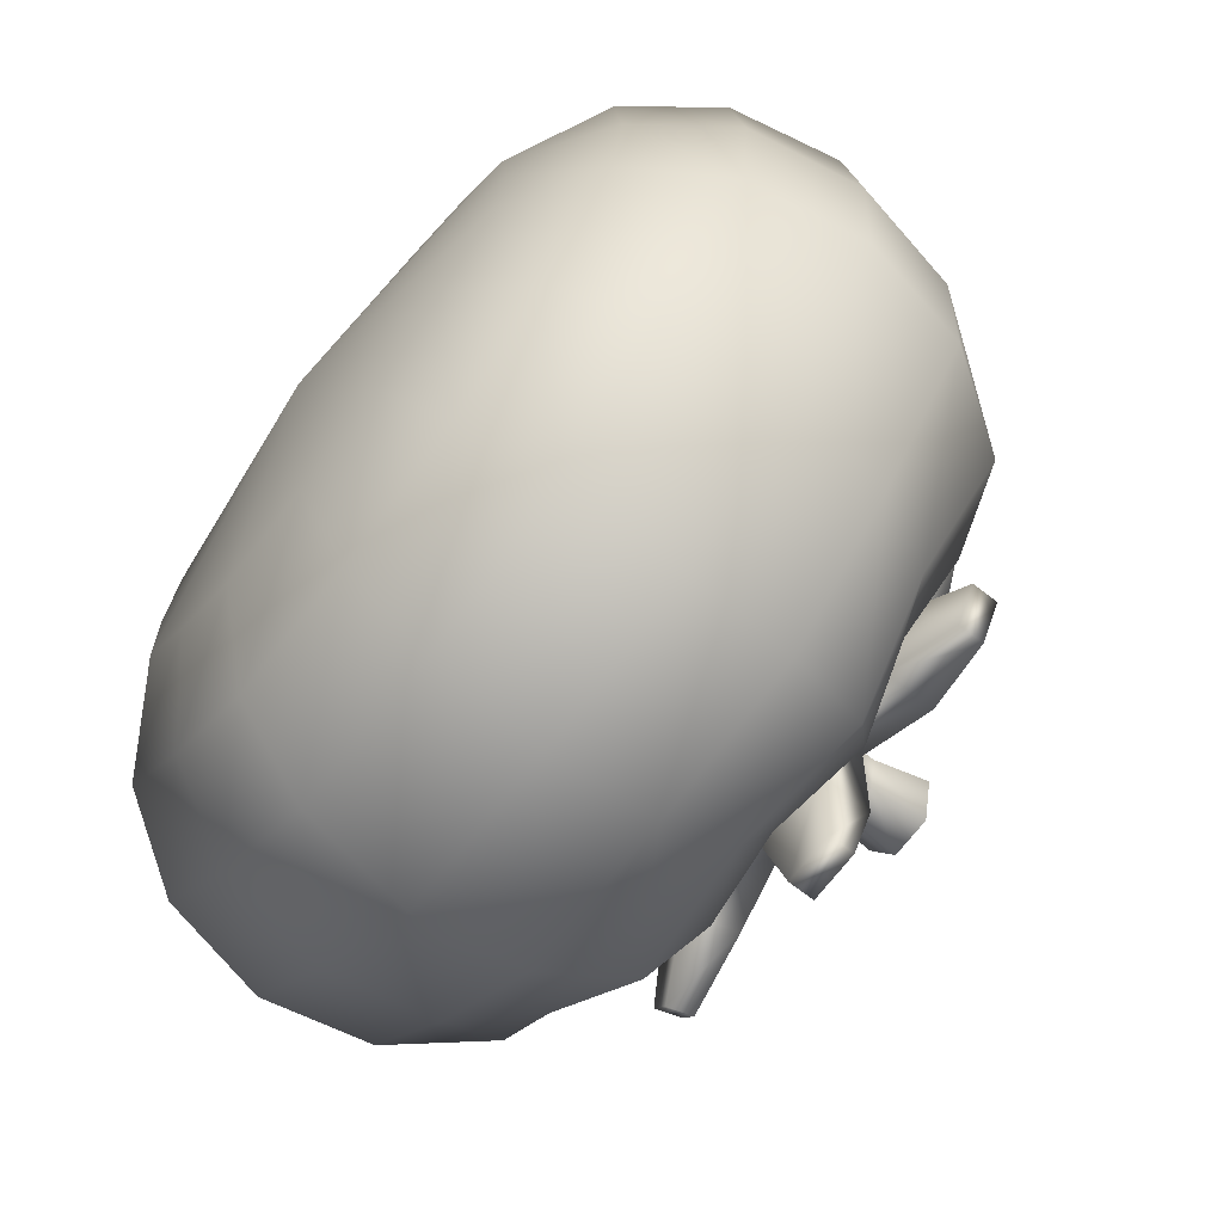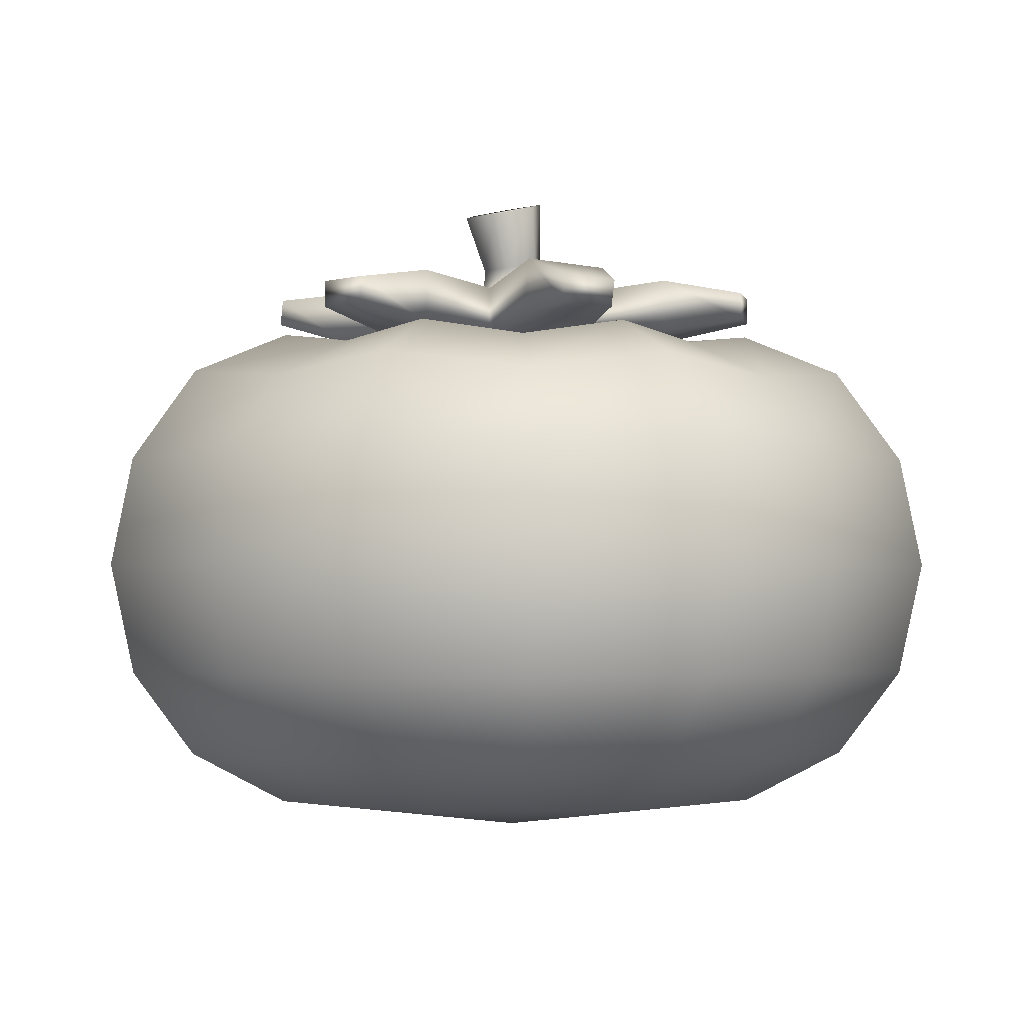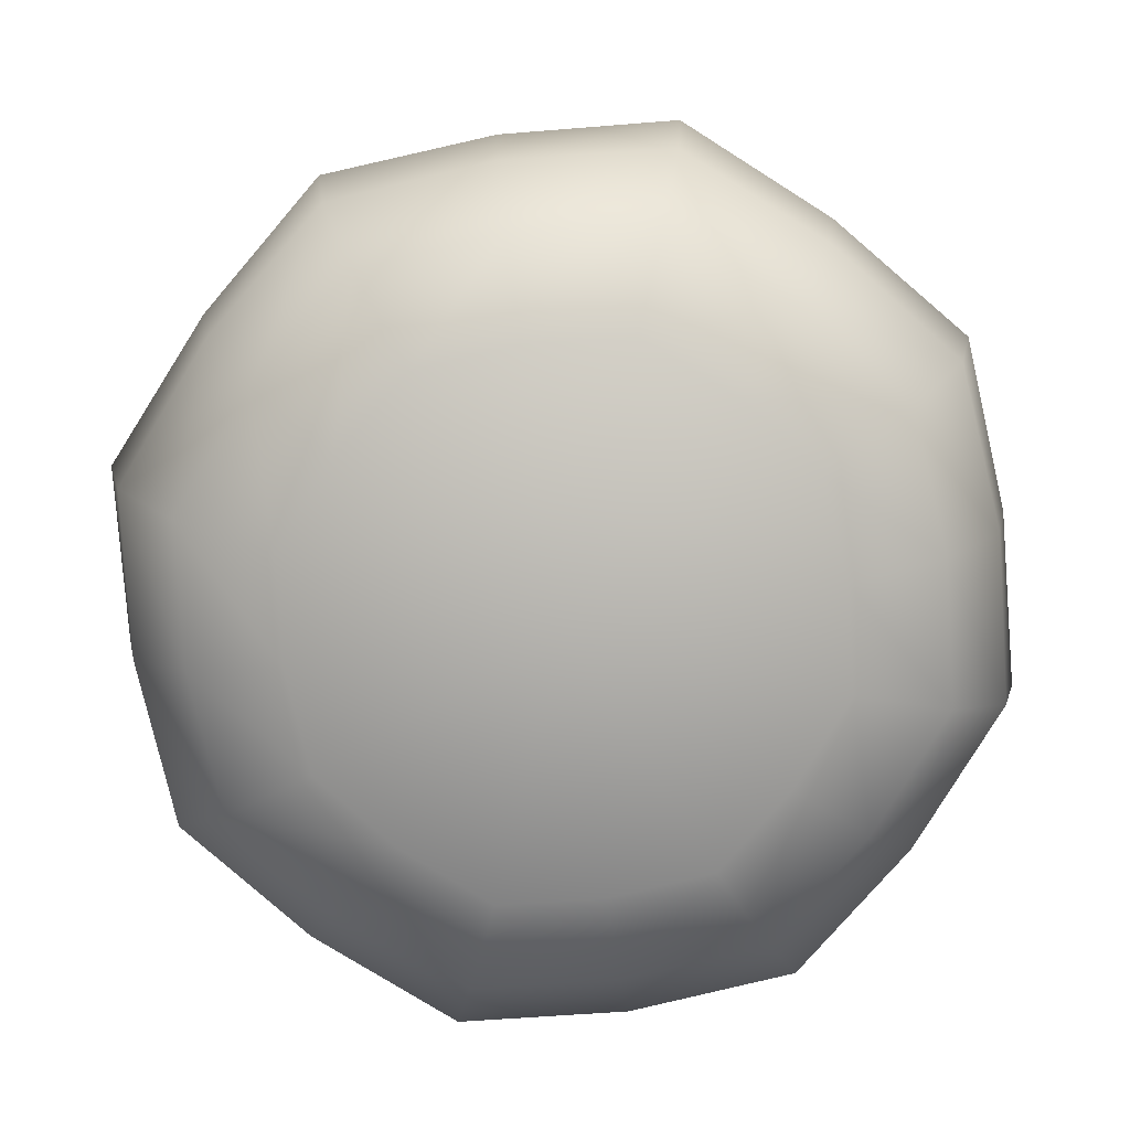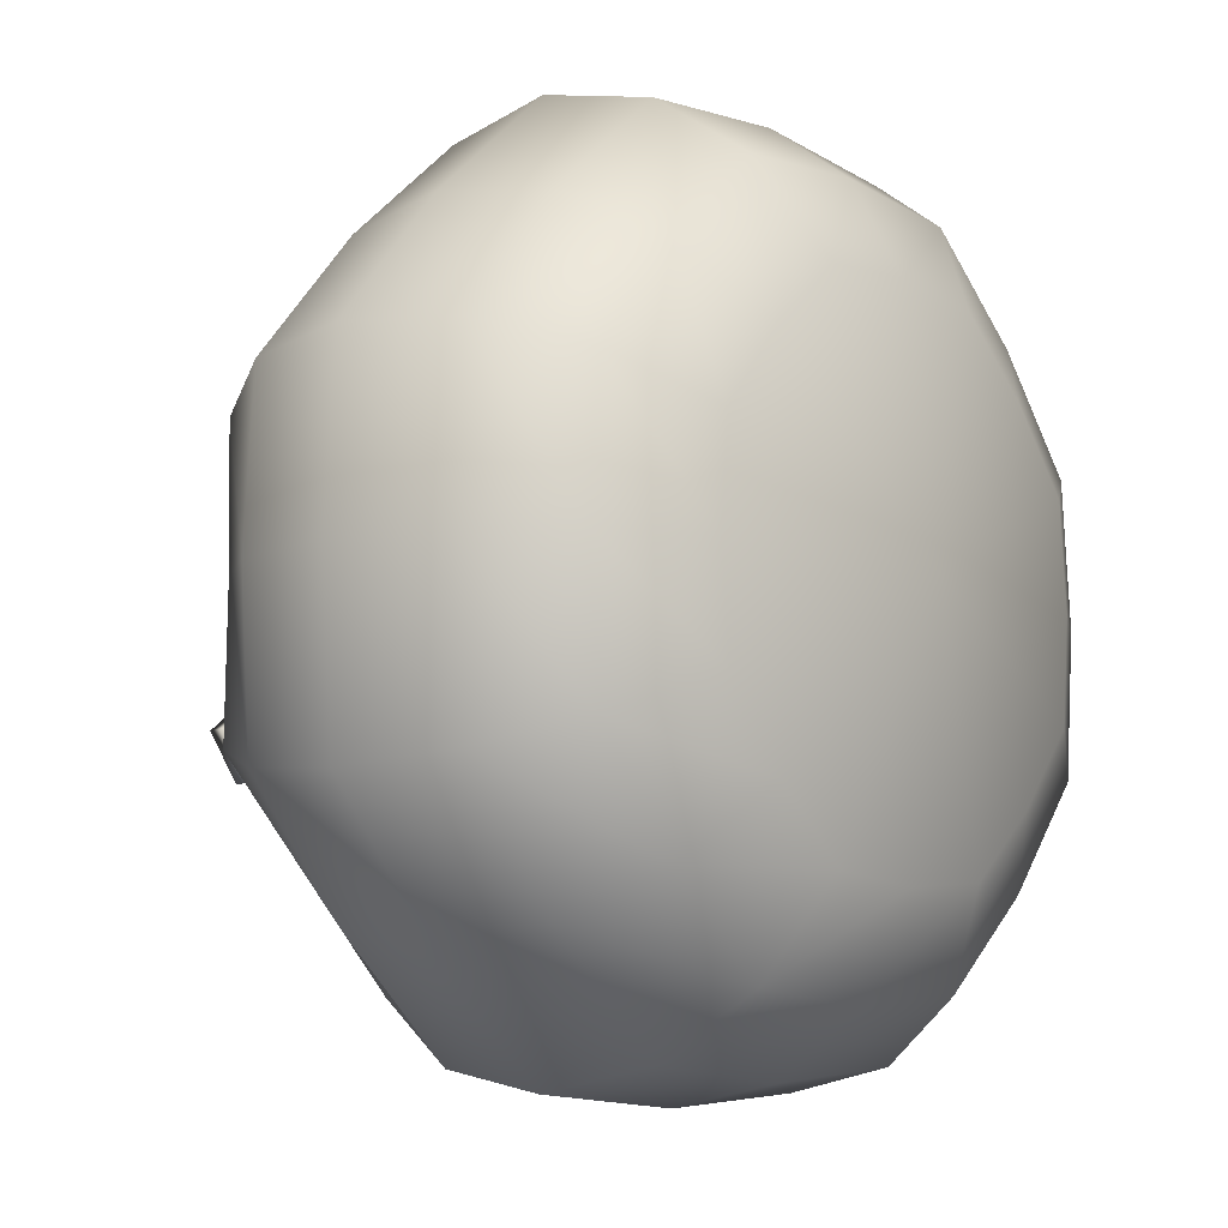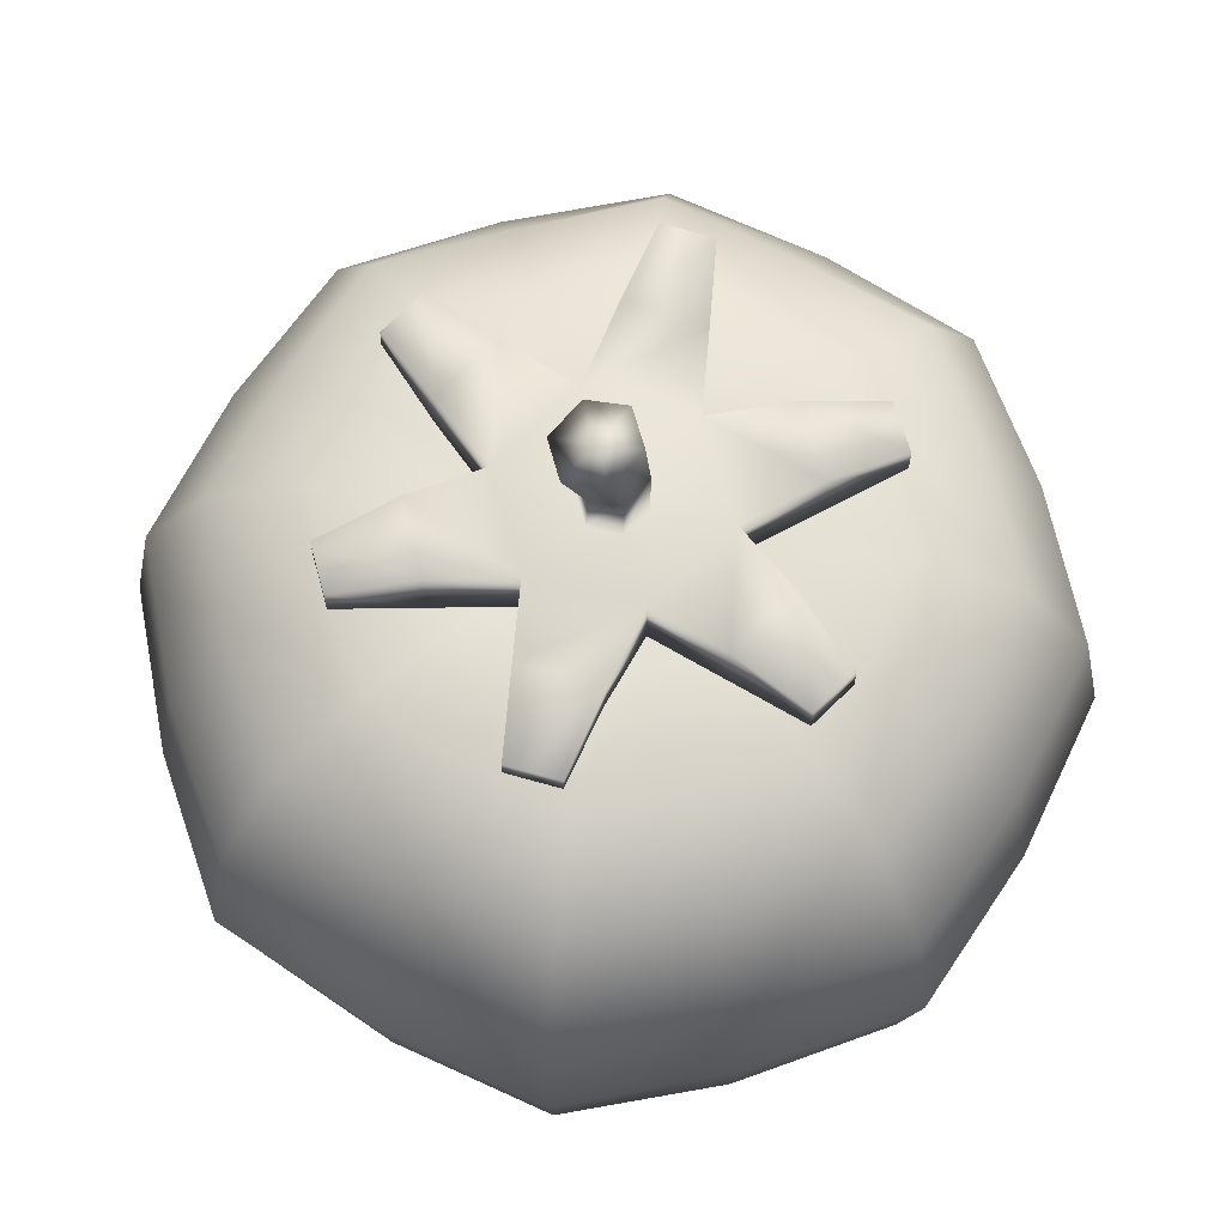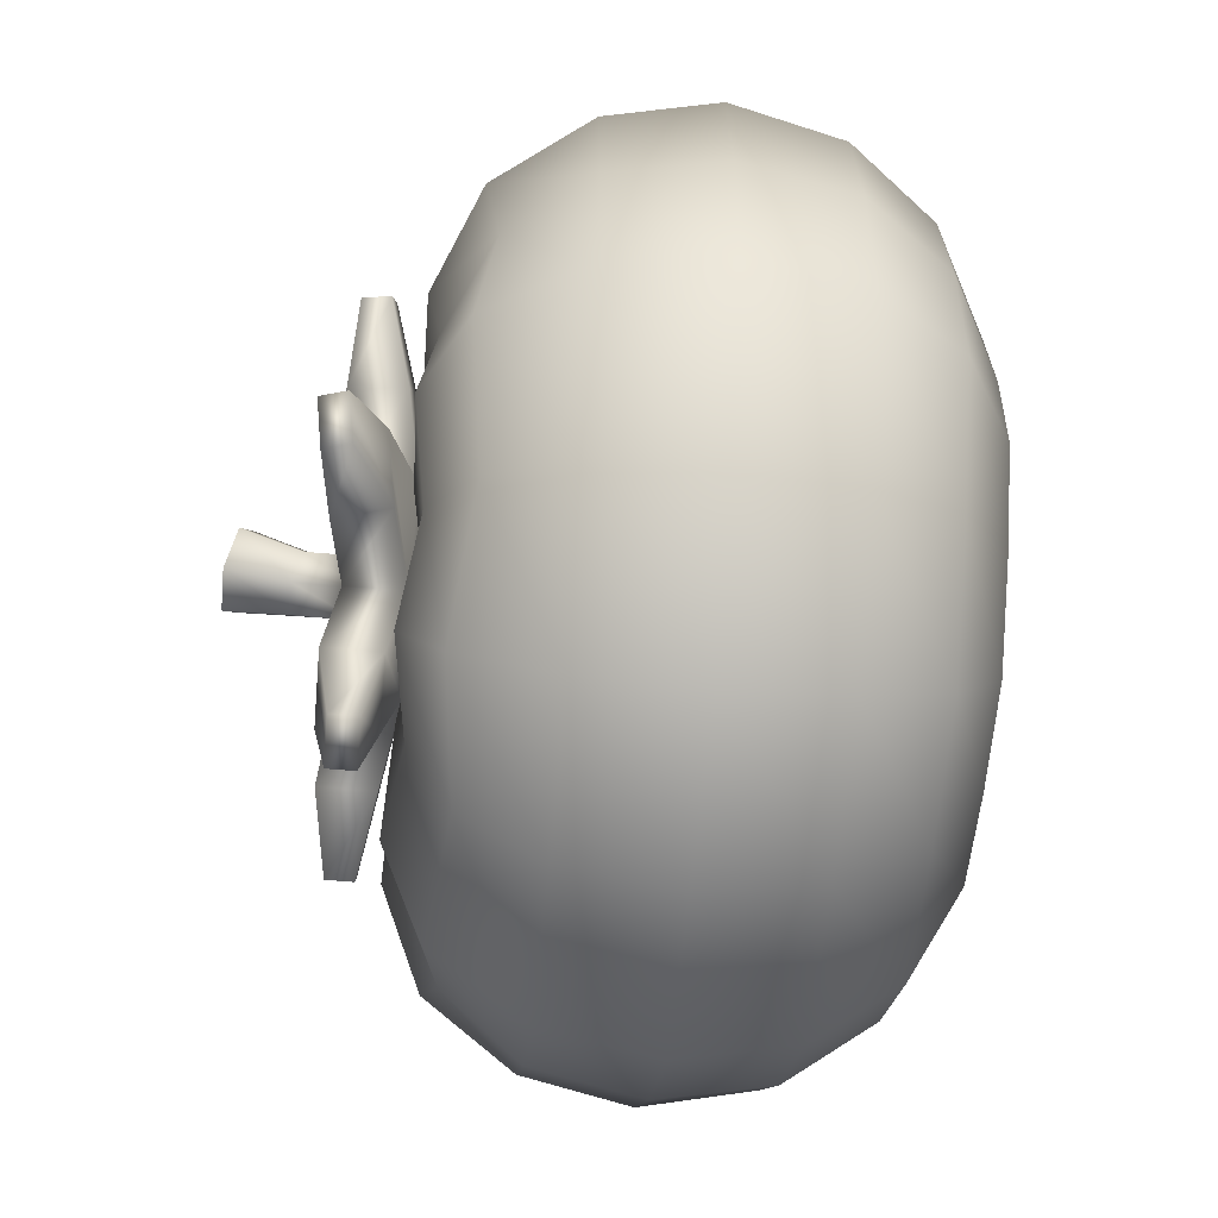
<metadata>
{"format":"obj","ext":"obj","renderer":"f3d","projection":"perspective","resolution":1024,"background":"white","views":[{"elev":-70.8,"azim":52.3,"up":"+Z"},{"elev":-2.8,"azim":42.5,"up":"+Y"},{"elev":-79.9,"azim":-171.4,"up":"+Y"},{"elev":-8.7,"azim":-51.0,"up":"+Z"},{"elev":64.7,"azim":74.8,"up":"+Y"},{"elev":-60.6,"azim":-95.4,"up":"+Z"}]}
</metadata>
<code>
g default
v 0.1263 0.5549 -0.2188
v -0.1263 0.5549 -0.2188
v -0.2527 0.5549 -0
v -0.1263 0.5549 0.2188
v 0.1263 0.5549 0.2188
v 0.2527 0.5549 0
v 0.1263 0.6877 -0.2188
v -0.1263 0.6877 -0.2188
v -0.2527 0.6877 -0
v -0.1263 0.6877 0.2188
v 0.1263 0.6877 0.2188
v 0.2527 0.6877 0
v -0 0.517 0
v 0.09378 0.5874 -0.4083
v 0.06122 0.62 -0.5978
v -0.09378 0.5874 -0.4083
v -0.06122 0.62 -0.5978
v -0.09378 0.7155 -0.4083
v -0.06122 0.683 -0.5978
v 0.09378 0.7155 -0.4083
v 0.06122 0.683 -0.5978
v -0.3435 0.5928 -0.2854
v -0.5069 0.6758 -0.3519
v -0.4333 0.6198 -0.1229
v -0.5655 0.6934 -0.2459
v -0.3965 0.7425 -0.1229
v -0.5475 0.7538 -0.2459
v -0.3067 0.7155 -0.2854
v -0.4888 0.7362 -0.3519
v -0.4046 0.5911 0.1291
v -0.5469 0.6425 0.2521
v -0.3116 0.579 0.2916
v -0.4862 0.6346 0.3581
v -0.295 0.7061 0.2916
v -0.4781 0.6971 0.3581
v -0.388 0.7182 0.1291
v -0.5388 0.705 0.2521
v -0.09378 0.5874 0.4083
v -0.06122 0.62 0.5978
v 0.09378 0.5874 0.4083
v 0.06122 0.62 0.5978
v 0.09378 0.7155 0.4083
v 0.06122 0.683 0.5978
v -0.09378 0.7155 0.4083
v -0.06122 0.683 0.5978
v 0.2982 0.6072 0.2854
v 0.4814 0.611 0.3519
v 0.3908 0.5925 0.1229
v 0.5419 0.6014 0.2459
v 0.4109 0.719 0.1229
v 0.5517 0.6636 0.2459
v 0.3182 0.7337 0.2854
v 0.4913 0.6732 0.3519
v 0.4005 0.5874 -0.1229
v 0.5483 0.62 -0.2459
v 0.3067 0.5874 -0.2854
v 0.4871 0.62 -0.3519
v 0.3067 0.7155 -0.2854
v 0.4871 0.683 -0.3519
v 0.4005 0.7155 -0.1229
v 0.5483 0.683 -0.2459
v 0.0758 0.6586 0
v 0.0379 0.6586 0.06565
v -0.0379 0.6586 0.06565
v -0.0758 0.6586 -0
v -0.0379 0.6586 -0.06565
v 0.0379 0.6586 -0.06565
v 0.1002 0.9159 0.0334
v 0.05011 0.8937 0.1173
v -0 0.9159 0.0334
v -0.05011 0.8937 0.1173
v -0.1002 0.9159 0.0334
v -0.05011 0.938 -0.05052
v 0.05011 0.938 -0.05052
v 0.07638 0.7811 -0.002193
v 0.03819 0.798 -0.06614
v -0.03819 0.798 -0.06614
v -0.07638 0.7811 -0.002193
v -0.03819 0.7642 0.06176
v 0.03819 0.7642 0.06176
v 0.5675 -0.5729 -0.2351
v 0.4156 -0.5729 -0.4156
v 0.2351 -0.5729 -0.5675
v 0 -0.5729 -0.5878
v -0.2351 -0.5729 -0.5675
v -0.4156 -0.5729 -0.4156
v -0.5675 -0.5729 -0.2351
v -0.5878 -0.5729 -0
v -0.5675 -0.5729 0.2351
v -0.4156 -0.5729 0.4156
v -0.2351 -0.5729 0.5675
v -0 -0.5729 0.5878
v 0.2351 -0.5729 0.5675
v 0.4156 -0.5729 0.4156
v 0.5675 -0.5729 0.2351
v 0.5878 -0.5729 0
v 0.7811 -0.4528 -0.3235
v 0.5721 -0.4528 -0.5721
v 0.3235 -0.4528 -0.7811
v 0 -0.4528 -0.809
v -0.3235 -0.4528 -0.7811
v -0.5721 -0.4528 -0.5721
v -0.7811 -0.4528 -0.3235
v -0.809 -0.4528 -0
v -0.7811 -0.4528 0.3235
v -0.5721 -0.4528 0.5721
v -0.3235 -0.4528 0.7811
v -0 -0.4528 0.809
v 0.3235 -0.4528 0.7811
v 0.5721 -0.4528 0.5721
v 0.7811 -0.4528 0.3235
v 0.809 -0.4528 0
v 0.9182 -0.2582 -0.3803
v 0.6725 -0.2582 -0.6725
v 0.3804 -0.2582 -0.9182
v 0 -0.2582 -0.9511
v -0.3803 -0.2582 -0.9182
v -0.6725 -0.2582 -0.6725
v -0.9182 -0.2582 -0.3804
v -0.9511 -0.2582 -0
v -0.9182 -0.2582 0.3804
v -0.6725 -0.2582 0.6725
v -0.3804 -0.2582 0.9182
v -0 -0.2582 0.9511
v 0.3804 -0.2582 0.9182
v 0.6725 -0.2582 0.6725
v 0.9182 -0.2582 0.3804
v 0.9511 -0.2582 0
v 0.971 -0 -0.4022
v 0.7071 -0.000394 -0.7071
v 0.4022 -0 -0.971
v 1e-06 -0.000394 -1
v -0.4022 -0 -0.971
v -0.7071 -0.000394 -0.7071
v -0.971 -0 -0.4022
v -1 -0.000394 -0
v -0.971 -0 0.4022
v -0.7071 -0.000394 0.7071
v -0.4022 -0 0.971
v -0 -0.000394 1
v 0.4022 -0 0.971
v 0.7071 -0.000394 0.7071
v 0.971 -0 0.4022
v 1 -0.000394 0
v 0.9235 0.2545 -0.3825
v 0.6725 0.2528 -0.6725
v 0.3825 0.2545 -0.9235
v 0 0.2528 -0.9511
v -0.3825 0.2545 -0.9235
v -0.6725 0.2528 -0.6725
v -0.9235 0.2545 -0.3825
v -0.9511 0.2528 -0
v -0.9235 0.2545 0.3825
v -0.6725 0.2528 0.6725
v -0.3825 0.2545 0.9235
v -0 0.2528 0.9511
v 0.3825 0.2545 0.9235
v 0.6725 0.2528 0.6725
v 0.9235 0.2545 0.3825
v 0.9511 0.2528 0
v 0.7811 0.4701 -0.3235
v 0.5721 0.4349 -0.5721
v 0.3235 0.4701 -0.7811
v 0 0.4349 -0.809
v -0.3235 0.4701 -0.7811
v -0.5721 0.4349 -0.5721
v -0.7811 0.4701 -0.3235
v -0.809 0.4349 -0
v -0.7811 0.4701 0.3235
v -0.5721 0.4349 0.5721
v -0.3235 0.4701 0.7811
v -0 0.4349 0.809
v 0.3235 0.4701 0.7811
v 0.5721 0.4349 0.5721
v 0.7811 0.4701 0.3235
v 0.809 0.4349 0
v 0.5675 0.5693 -0.2351
v 0.4156 0.5344 -0.4156
v 0.2351 0.5693 -0.5675
v 0 0.5344 -0.5878
v -0.2351 0.5693 -0.5675
v -0.4156 0.5344 -0.4156
v -0.5675 0.5693 -0.2351
v -0.5878 0.5344 -0
v -0.5675 0.5693 0.2351
v -0.4156 0.5344 0.4156
v -0.2351 0.5693 0.5675
v -0 0.5344 0.5878
v 0.2351 0.5693 0.5675
v 0.4156 0.5344 0.4156
v 0.5675 0.5693 0.2351
v 0.5878 0.5344 0
v 0.2984 0.5607 -0.1236
v 0.2185 0.5376 -0.2185
v 0.1236 0.5607 -0.2984
v 0 0.5376 -0.309
v -0.1236 0.5607 -0.2984
v -0.2185 0.5376 -0.2185
v -0.2984 0.5607 -0.1236
v -0.309 0.5376 -0
v -0.2984 0.5607 0.1236
v -0.2185 0.5376 0.2185
v -0.1236 0.5607 0.2984
v -0 0.5376 0.309
v 0.1236 0.5607 0.2984
v 0.2185 0.5376 0.2185
v 0.2984 0.5607 0.1236
v 0.309 0.5376 0
v -0 -0.6464 0
v -0 0.517 0
g Tomato
f 15 17 19 21
f 23 25 27 29
f 31 33 35 37
f 39 41 43 45
f 47 49 51 53
f 55 57 59 61
f 2 1 13
f 3 2 13
f 4 3 13
f 5 4 13
f 6 5 13
f 1 6 13
f 7 8 66 67
f 8 9 65 66
f 9 10 64 65
f 10 11 63 64
f 11 12 62 63
f 12 7 67 62
f 1 2 16 14
f 14 16 17 15
f 2 8 18 16
f 16 18 19 17
f 8 7 20 18
f 18 20 21 19
f 7 1 14 20
f 20 14 15 21
f 2 3 24 22
f 22 24 25 23
f 3 9 26 24
f 24 26 27 25
f 9 8 28 26
f 26 28 29 27
f 8 2 22 28
f 28 22 23 29
f 3 4 32 30
f 30 32 33 31
f 4 10 34 32
f 32 34 35 33
f 10 9 36 34
f 34 36 37 35
f 9 3 30 36
f 36 30 31 37
f 4 5 40 38
f 38 40 41 39
f 5 11 42 40
f 40 42 43 41
f 11 10 44 42
f 42 44 45 43
f 10 4 38 44
f 44 38 39 45
f 5 6 48 46
f 46 48 49 47
f 6 12 50 48
f 48 50 51 49
f 12 11 52 50
f 50 52 53 51
f 11 5 46 52
f 52 46 47 53
f 6 1 56 54
f 54 56 57 55
f 1 7 58 56
f 56 58 59 57
f 7 12 60 58
f 58 60 61 59
f 12 6 54 60
f 60 54 55 61
f 69 68 70
f 71 69 70
f 72 71 70
f 73 72 70
f 74 73 70
f 68 74 70
f 80 75 68 69
f 79 80 69 71
f 78 79 71 72
f 77 78 72 73
f 76 77 73 74
f 75 76 74 68
f 62 67 76 75
f 67 66 77 76
f 66 65 78 77
f 65 64 79 78
f 64 63 80 79
f 63 62 75 80
f 82 81 209
f 83 82 209
f 84 83 209
f 85 84 209
f 86 85 209
f 87 86 209
f 88 87 209
f 89 88 209
f 90 89 209
f 91 90 209
f 92 91 209
f 93 92 209
f 94 93 209
f 95 94 209
f 96 95 209
f 81 96 209
f 81 82 98 97
f 82 83 99 98
f 83 84 100 99
f 84 85 101 100
f 85 86 102 101
f 86 87 103 102
f 87 88 104 103
f 88 89 105 104
f 89 90 106 105
f 90 91 107 106
f 91 92 108 107
f 92 93 109 108
f 93 94 110 109
f 94 95 111 110
f 95 96 112 111
f 96 81 97 112
f 97 98 114 113
f 98 99 115 114
f 99 100 116 115
f 100 101 117 116
f 101 102 118 117
f 102 103 119 118
f 103 104 120 119
f 104 105 121 120
f 105 106 122 121
f 106 107 123 122
f 107 108 124 123
f 108 109 125 124
f 109 110 126 125
f 110 111 127 126
f 111 112 128 127
f 112 97 113 128
f 113 114 130 129
f 114 115 131 130
f 115 116 132 131
f 116 117 133 132
f 117 118 134 133
f 118 119 135 134
f 119 120 136 135
f 120 121 137 136
f 121 122 138 137
f 122 123 139 138
f 123 124 140 139
f 124 125 141 140
f 125 126 142 141
f 126 127 143 142
f 127 128 144 143
f 128 113 129 144
f 129 130 146 145
f 130 131 147 146
f 131 132 148 147
f 132 133 149 148
f 133 134 150 149
f 134 135 151 150
f 135 136 152 151
f 136 137 153 152
f 137 138 154 153
f 138 139 155 154
f 139 140 156 155
f 140 141 157 156
f 141 142 158 157
f 142 143 159 158
f 143 144 160 159
f 144 129 145 160
f 145 146 162 161
f 146 147 163 162
f 147 148 164 163
f 148 149 165 164
f 149 150 166 165
f 150 151 167 166
f 151 152 168 167
f 152 153 169 168
f 153 154 170 169
f 154 155 171 170
f 155 156 172 171
f 156 157 173 172
f 157 158 174 173
f 158 159 175 174
f 159 160 176 175
f 160 145 161 176
f 161 162 178 177
f 162 163 179 178
f 163 164 180 179
f 164 165 181 180
f 165 166 182 181
f 166 167 183 182
f 167 168 184 183
f 168 169 185 184
f 169 170 186 185
f 170 171 187 186
f 171 172 188 187
f 172 173 189 188
f 173 174 190 189
f 174 175 191 190
f 175 176 192 191
f 176 161 177 192
f 177 178 194 193
f 178 179 195 194
f 179 180 196 195
f 180 181 197 196
f 181 182 198 197
f 182 183 199 198
f 183 184 200 199
f 184 185 201 200
f 185 186 202 201
f 186 187 203 202
f 187 188 204 203
f 188 189 205 204
f 189 190 206 205
f 190 191 207 206
f 191 192 208 207
f 192 177 193 208
f 193 194 210
f 194 195 210
f 195 196 210
f 196 197 210
f 197 198 210
f 198 199 210
f 199 200 210
f 200 201 210
f 201 202 210
f 202 203 210
f 203 204 210
f 204 205 210
f 205 206 210
f 206 207 210
f 207 208 210
f 208 193 210

</code>
